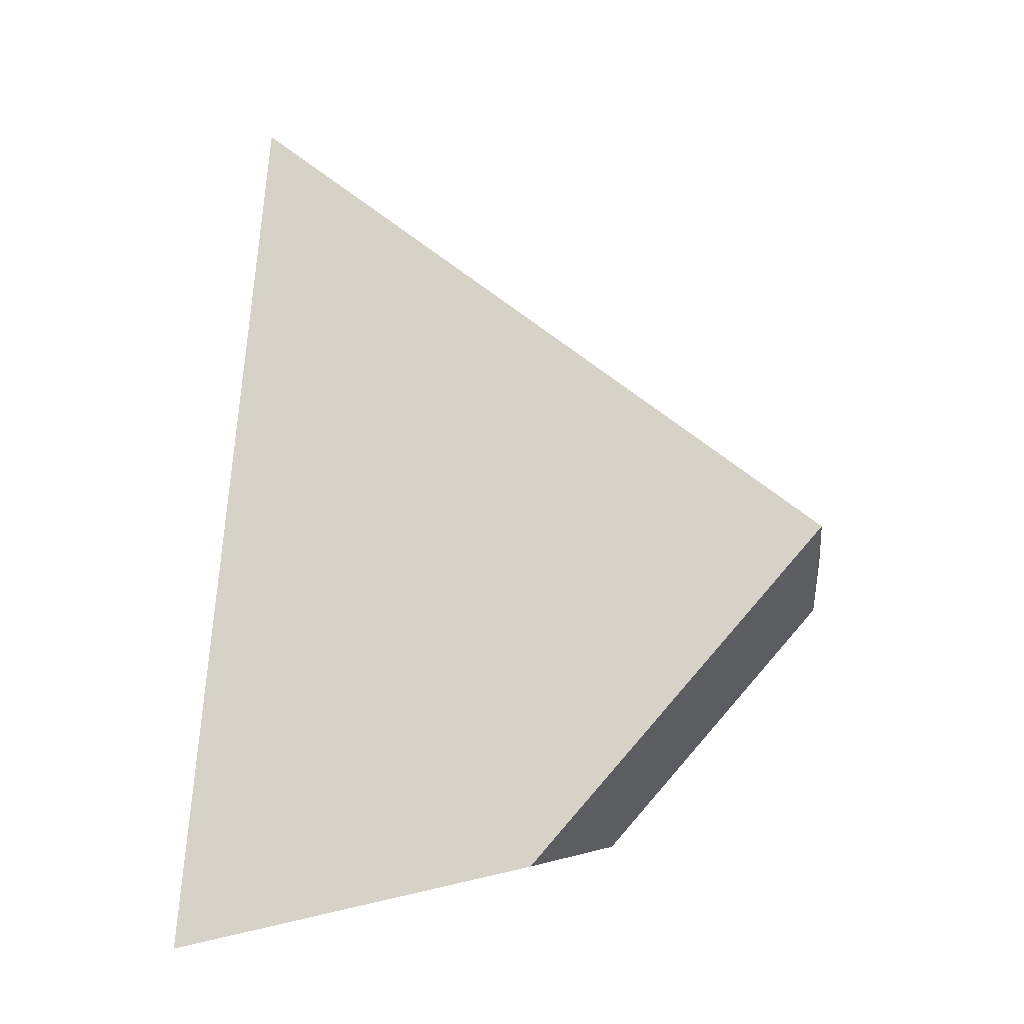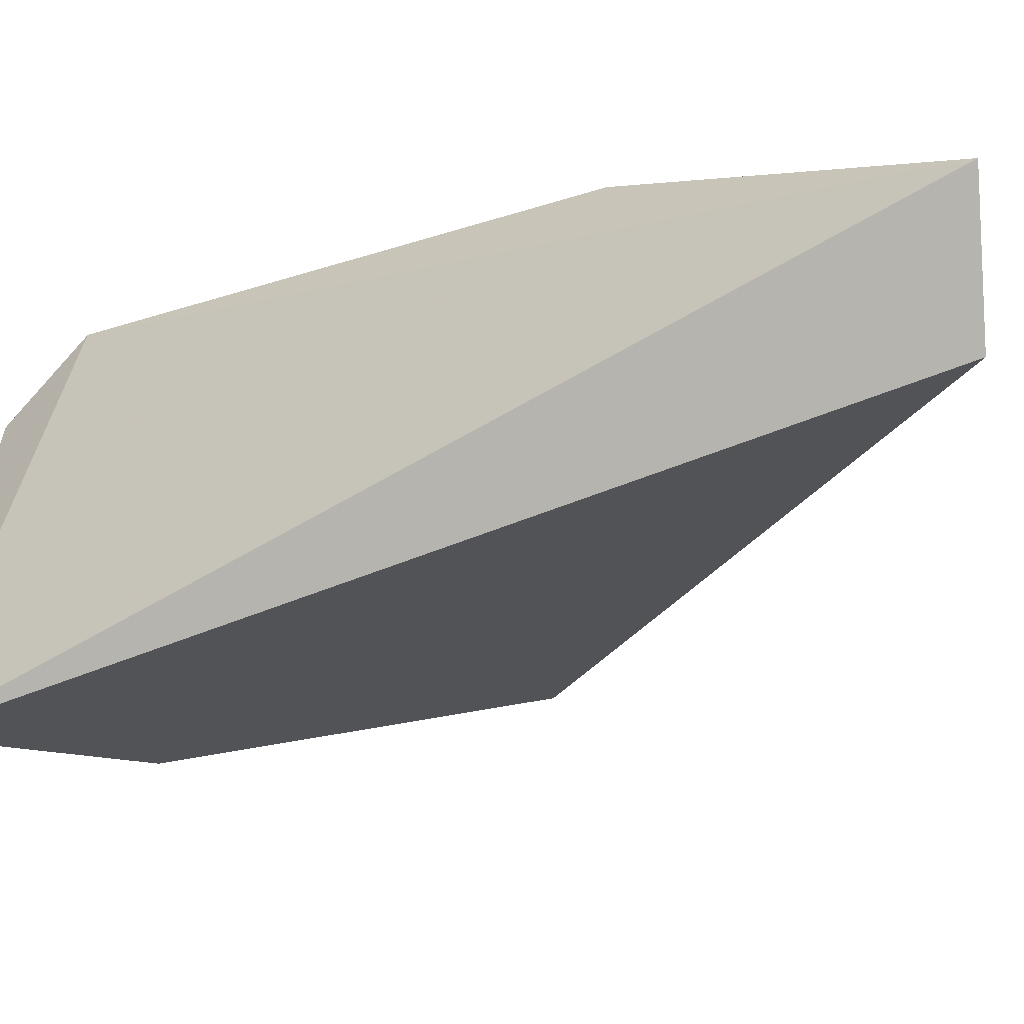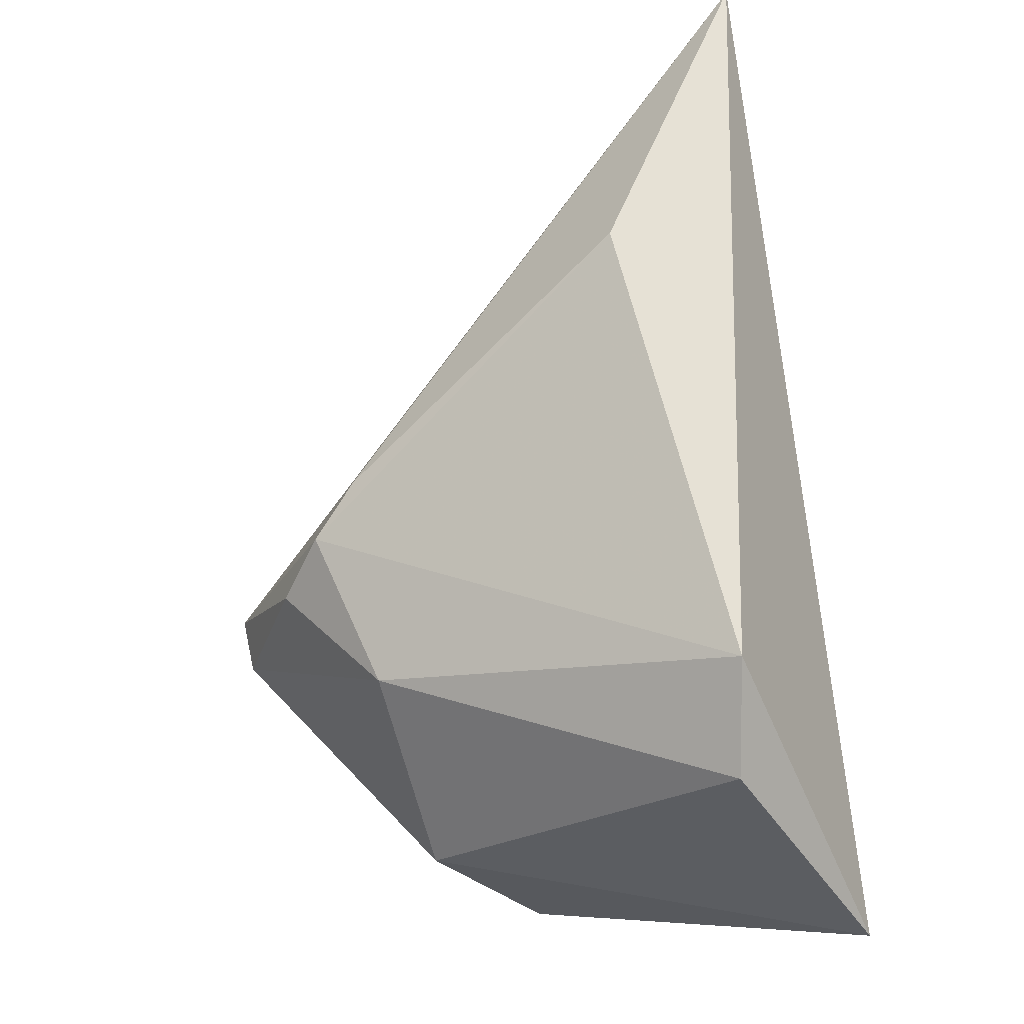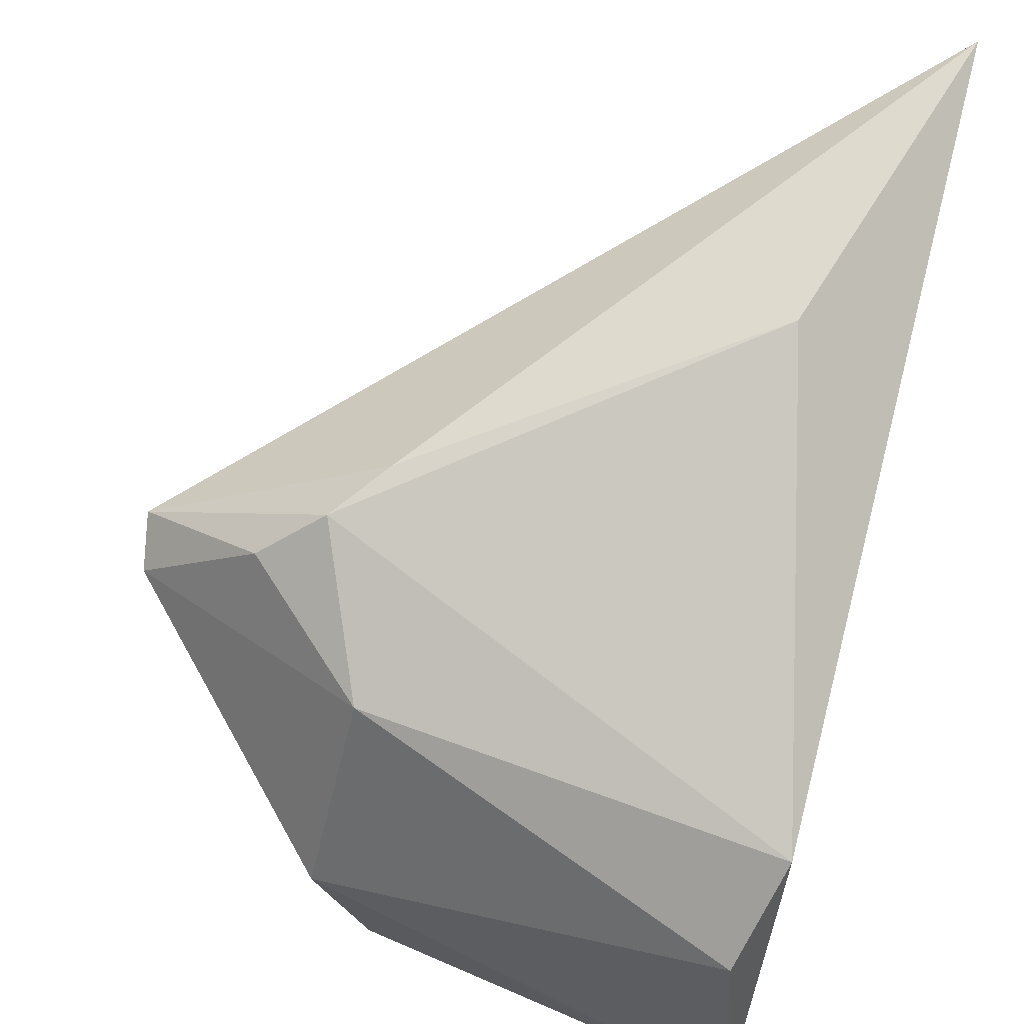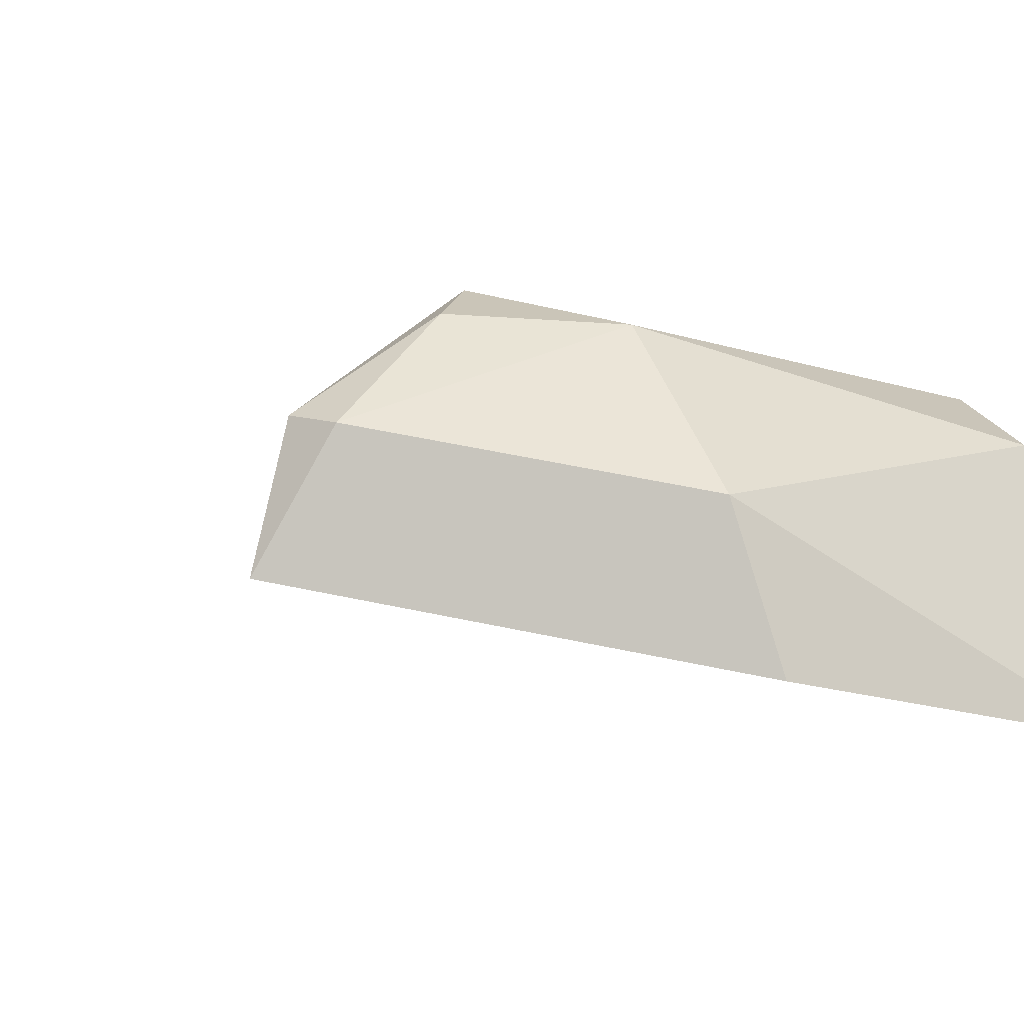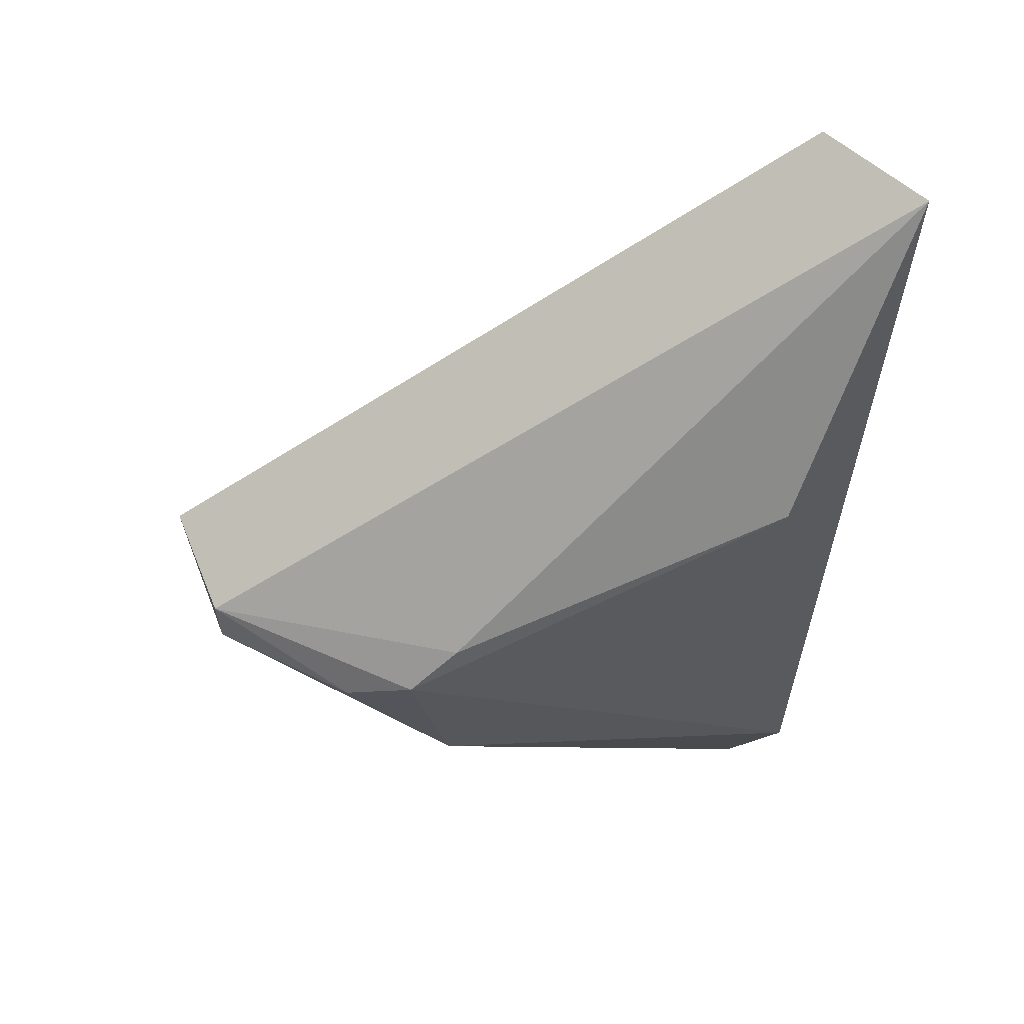
<metadata>
{"format":"obj","ext":"obj","renderer":"f3d","projection":"perspective","resolution":1024,"background":"white","views":[{"elev":-6.9,"azim":-165.3,"up":"+Y"},{"elev":-11.9,"azim":103.6,"up":"+Z"},{"elev":-32.3,"azim":26.6,"up":"+Y"},{"elev":71.6,"azim":9.9,"up":"+Z"},{"elev":-14.1,"azim":-46.4,"up":"+Z"},{"elev":40.0,"azim":-13.6,"up":"+Y"}]}
</metadata>
<code>
v -0.417 -0.1571 -0.07433
v -0.4172 -0.1293 -0.06608
v -0.4154 -0.03951 -0.03943
v -0.4088 -0.03918 -0.02057
v -0.497 -0.1061 -0.04311
v -0.4995 -0.1033 -0.06093
v -0.4162 -0.1373 -0.03035
v -0.4702 -0.1443 -0.05363
v -0.4733 -0.1088 -0.0238
v -0.4639 -0.1463 -0.07257
v -0.4963 -0.1128 -0.0451
v -0.4206 -0.1488 -0.03922
v -0.425 -0.08038 -0.01482
v -0.4671 -0.1022 -0.02262
v -0.4812 -0.113 -0.02949
v -0.4668 -0.1284 -0.03084
f 1 2 3
f 1 3 4
f 5 4 3
f 6 2 1
f 6 5 3
f 6 3 2
f 7 1 4
f 10 8 6
f 10 6 1
f 10 1 8
f 11 5 6
f 11 6 8
f 12 8 1
f 12 1 7
f 13 9 7
f 13 7 4
f 14 4 5
f 14 5 9
f 14 13 4
f 14 9 13
f 15 9 5
f 15 5 11
f 16 12 7
f 16 7 9
f 16 9 15
f 16 8 12
f 16 15 11
f 16 11 8

</code>
